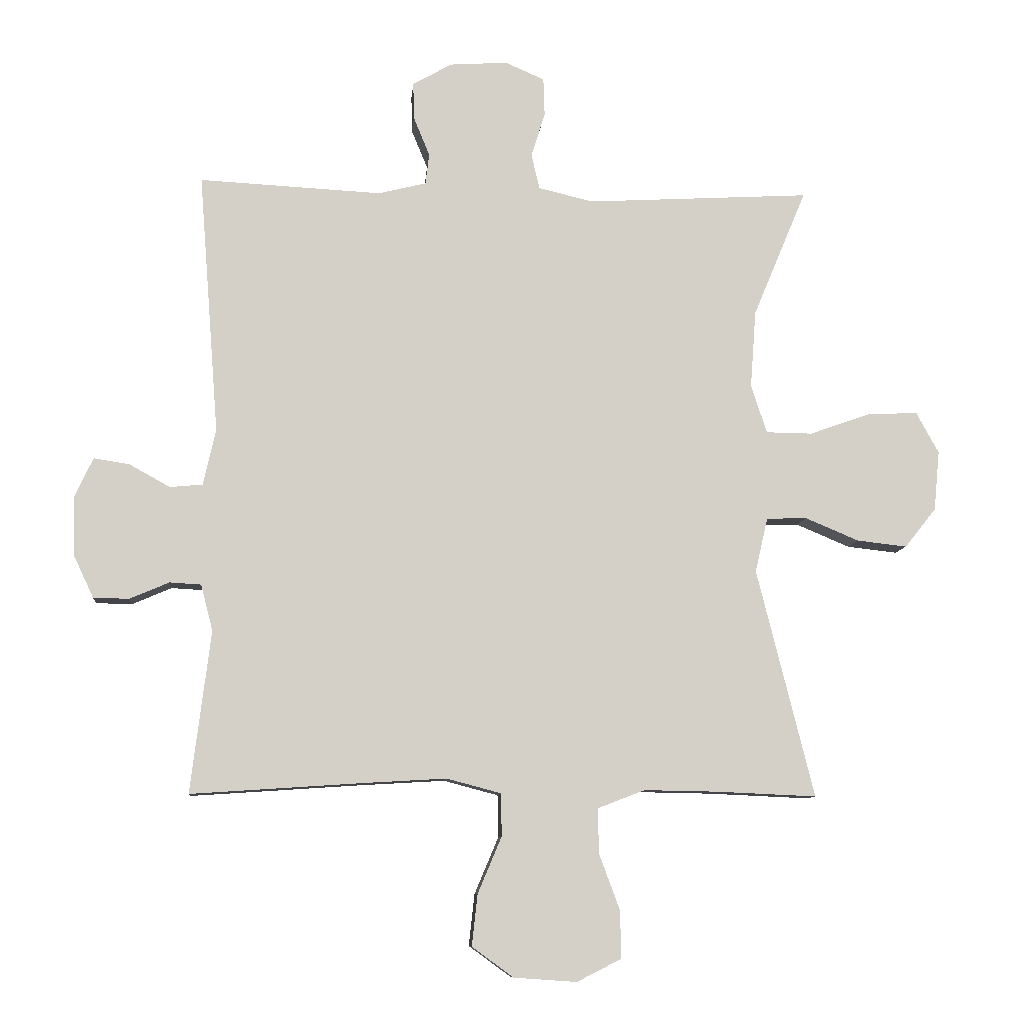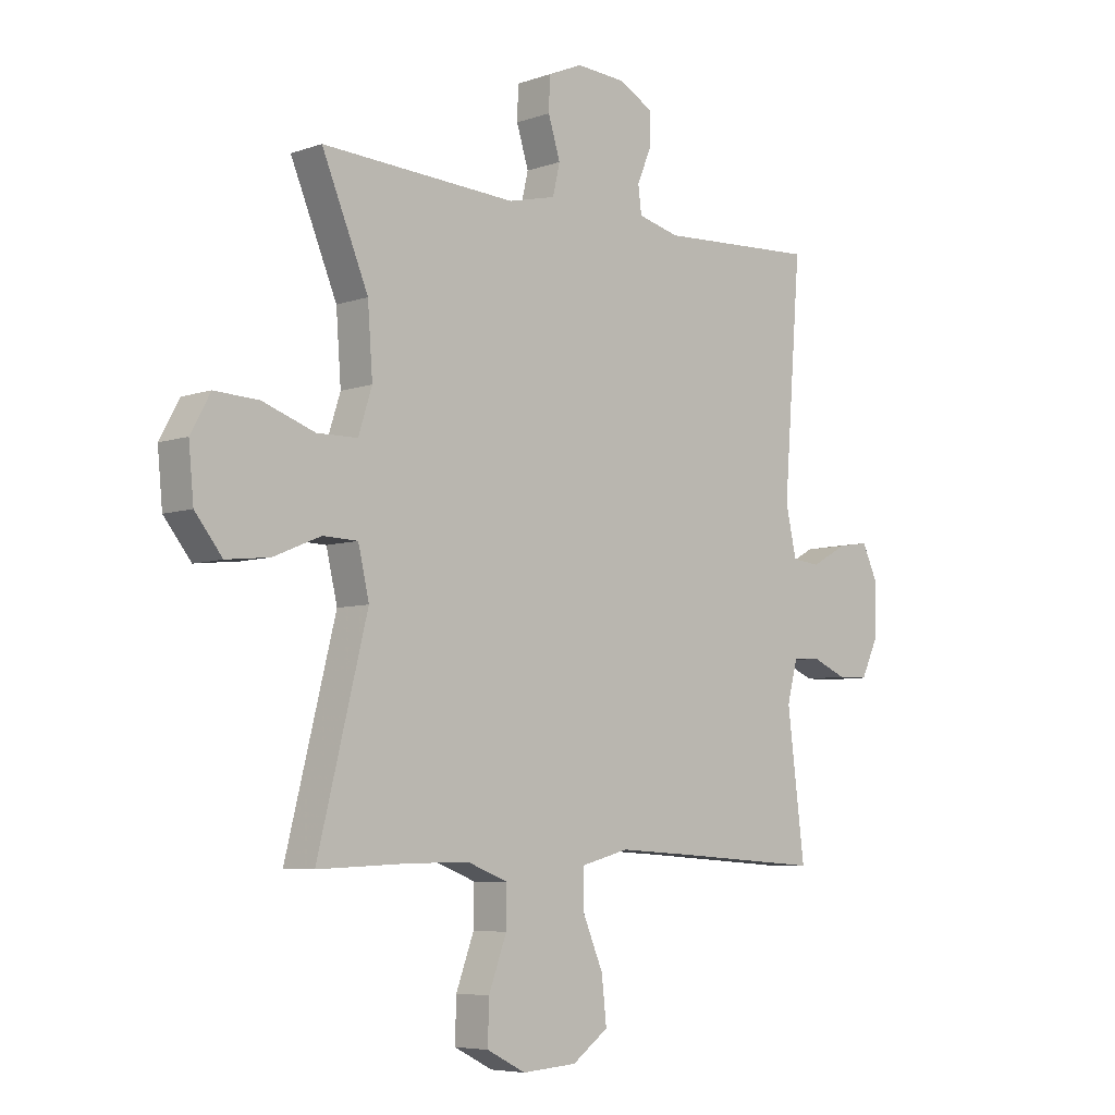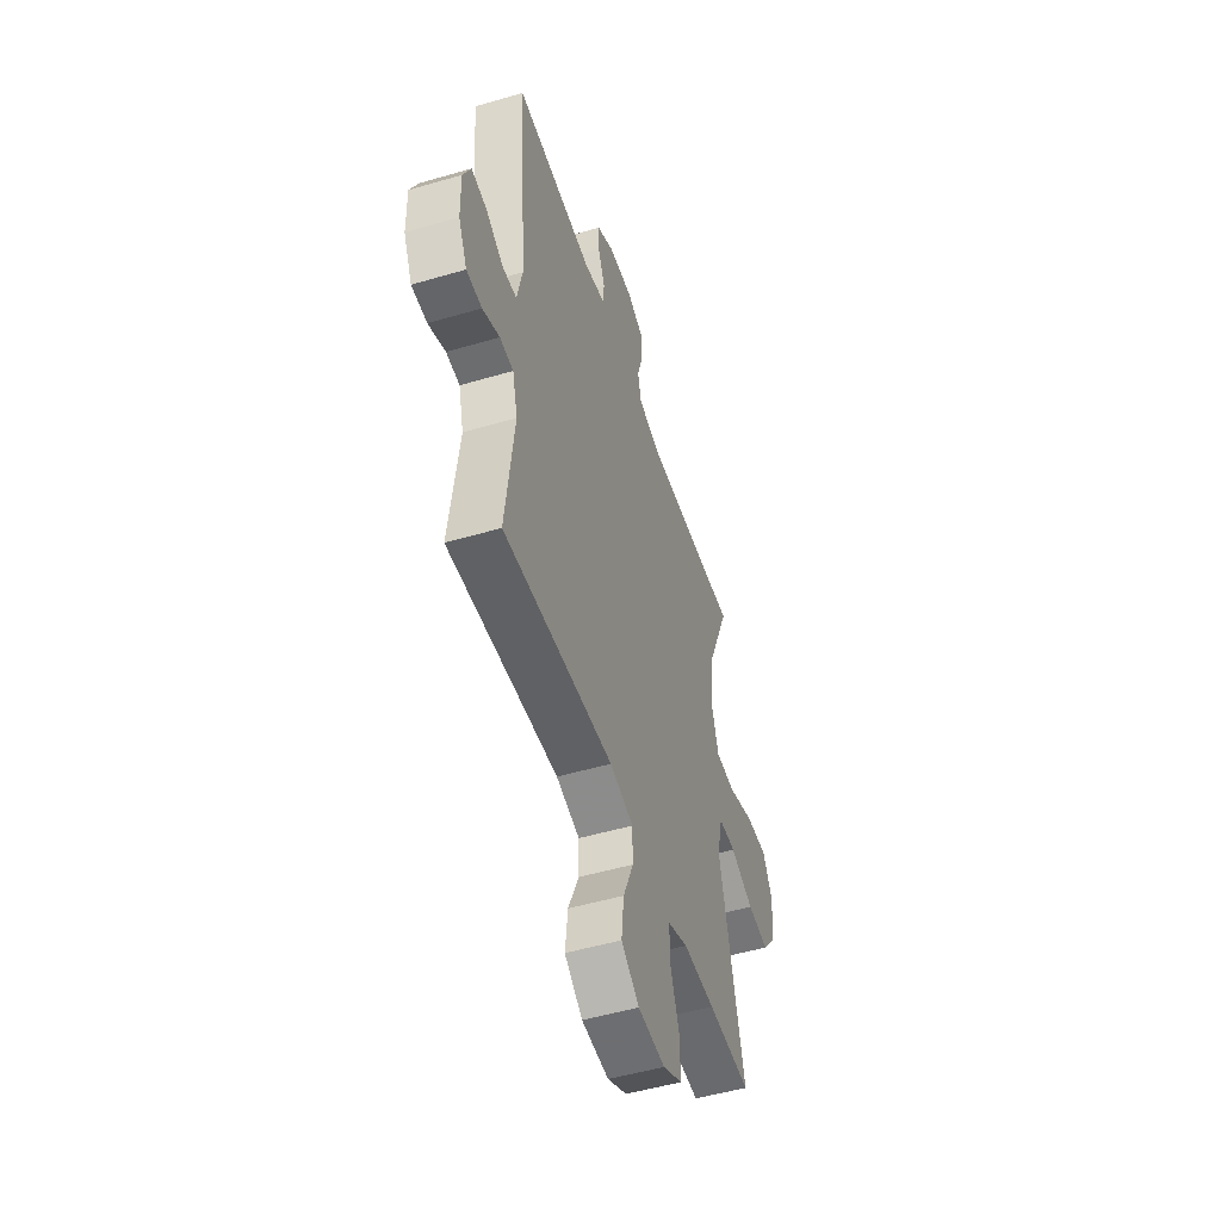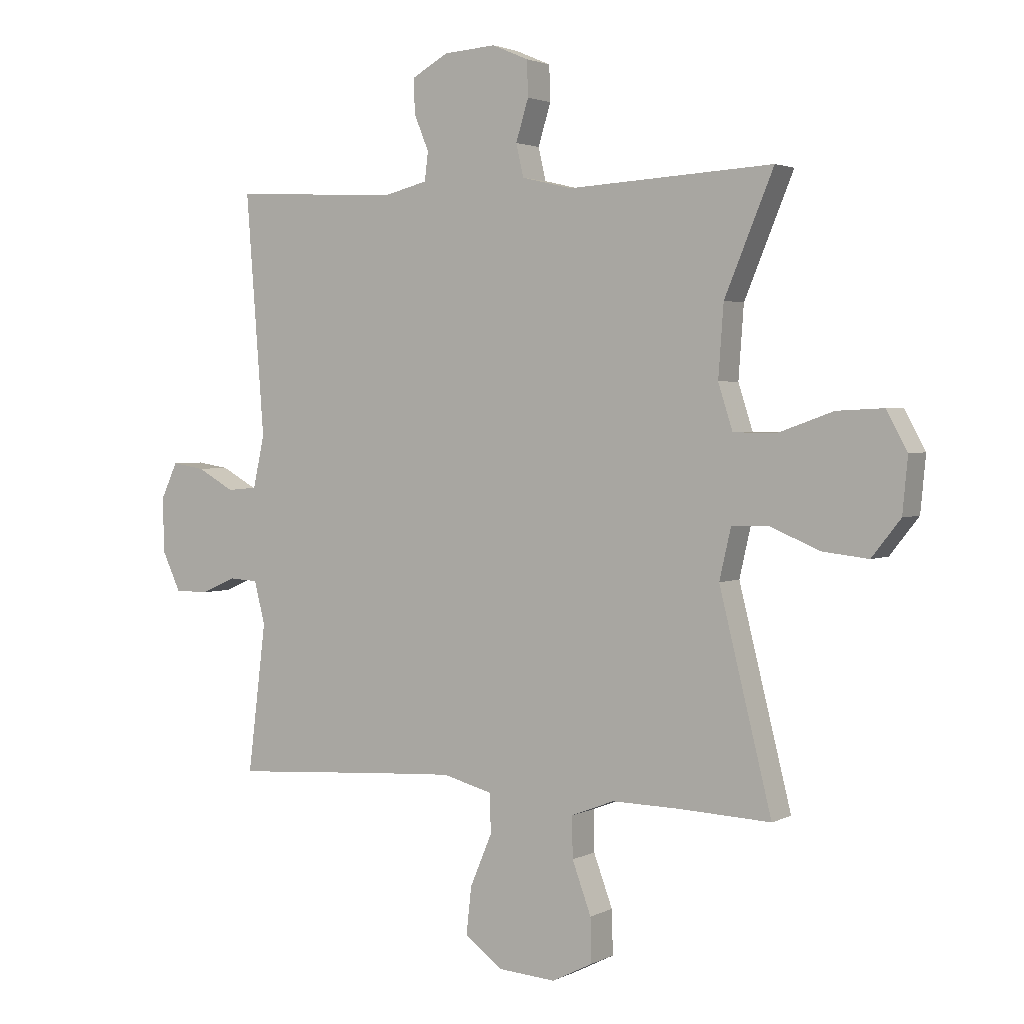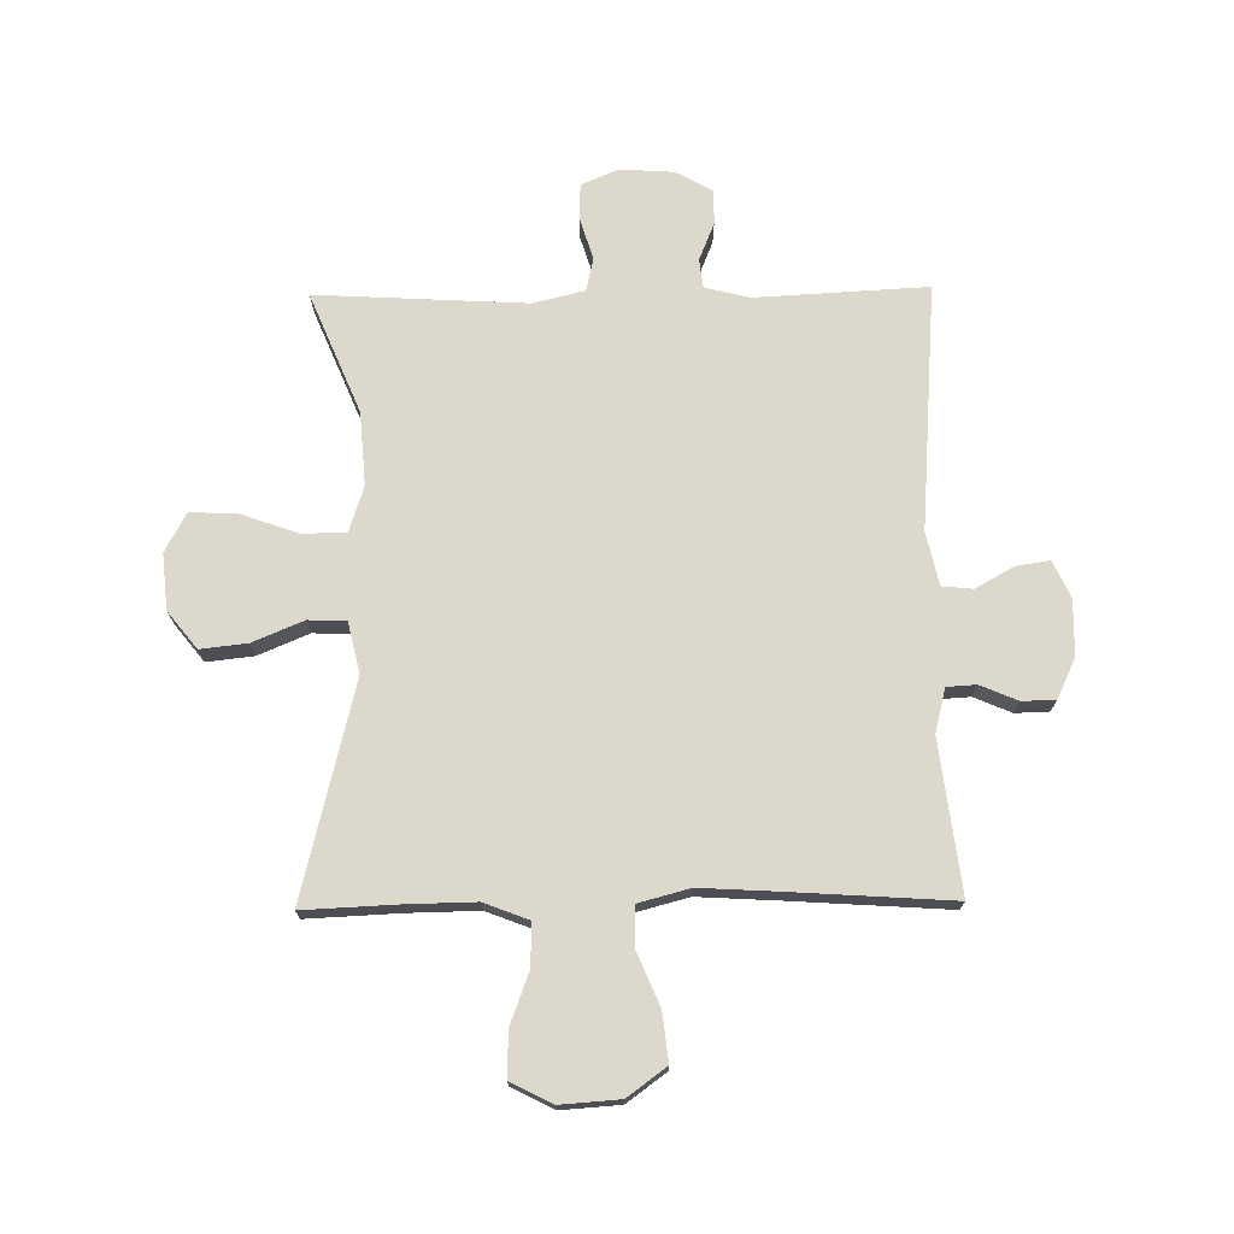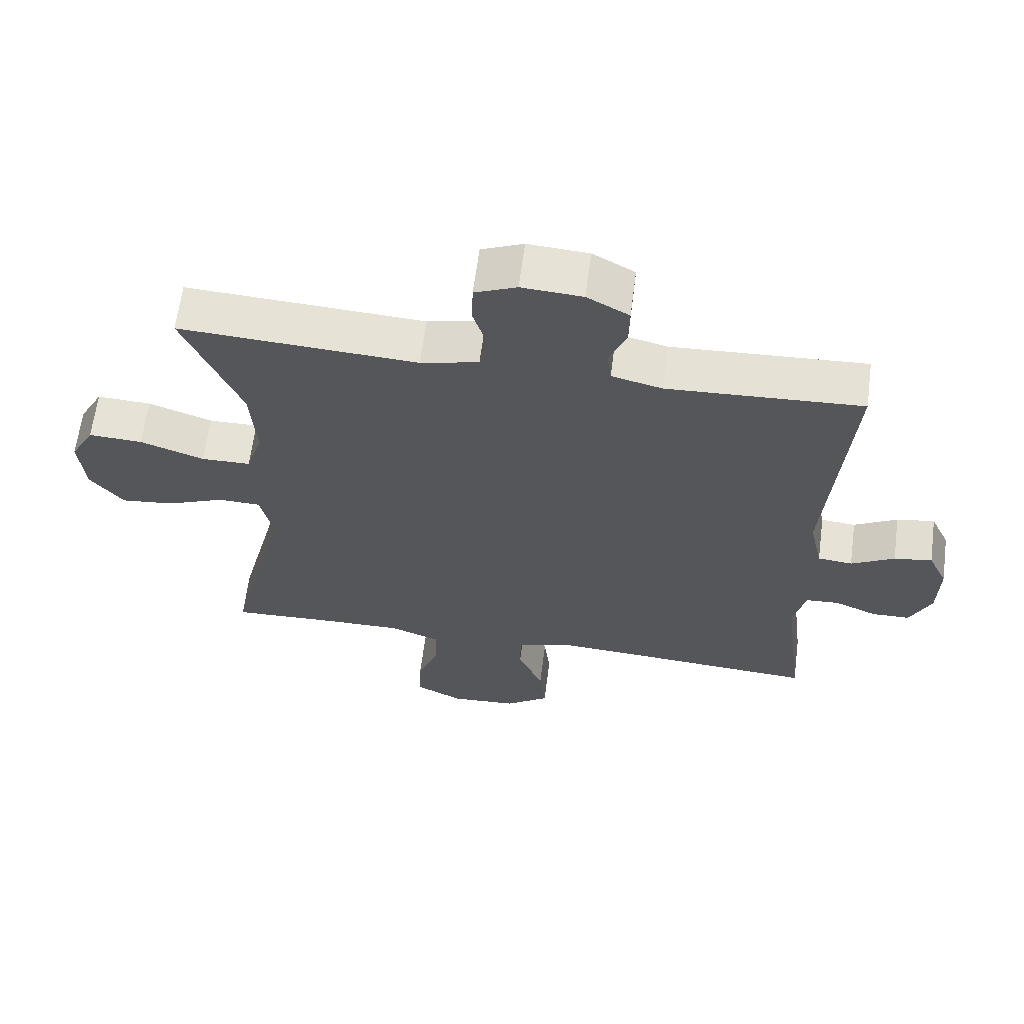
<metadata>
{"format":"obj","ext":"obj","renderer":"f3d","projection":"perspective","resolution":1024,"background":"white","views":[{"elev":-9.2,"azim":-5.0,"up":"+Z"},{"elev":-6.2,"azim":136.2,"up":"+Z"},{"elev":-50.7,"azim":-72.2,"up":"+Z"},{"elev":2.5,"azim":31.5,"up":"+Z"},{"elev":72.7,"azim":179.2,"up":"+Y"},{"elev":63.5,"azim":-172.6,"up":"+Z"}]}
</metadata>
<code>
v -0.5 0.07 -0.5
v -0.468 0.07 -0.242
v -0.487 0.07 -0.168
v -0.537 0.07 -0.165
v -0.6 0.07 -0.192
v -0.657 0.07 -0.191
v -0.689 0.07 -0.123
v -0.691 0.07 -0.028
v -0.662 0.07 0.034
v -0.605 0.07 0.025
v -0.54 0.07 -0.011
v -0.488 0.07 -0.006
v -0.468 0.07 0.084
v -0.5 0.07 0.5
v -0.209 0.07 0.485
v -0.133 0.07 0.504
v -0.127 0.07 0.553
v -0.153 0.07 0.616
v -0.154 0.07 0.675
v -0.091 0.07 0.71
v 0 0.07 0.716
v 0.063 0.07 0.689
v 0.065 0.07 0.628
v 0.043 0.07 0.557
v 0.056 0.07 0.501
v 0.143 0.07 0.48
v 0.5 0.07 0.5
v 0.415 0.07 0.296
v 0.406 0.07 0.173
v 0.431 0.07 0.095
v 0.505 0.07 0.094
v 0.601 0.07 0.128
v 0.682 0.07 0.132
v 0.718 0.07 0.066
v 0.709 0.07 -0.029
v 0.659 0.07 -0.092
v 0.579 0.07 -0.083
v 0.493 0.07 -0.047
v 0.429 0.07 -0.049
v 0.409 0.07 -0.136
v 0.5 0.07 -0.5
v 0.341 0.07 -0.493
v 0.223 0.07 -0.491
v 0.148 0.07 -0.52
v 0.149 0.07 -0.591
v 0.182 0.07 -0.68
v 0.184 0.07 -0.756
v 0.113 0.07 -0.792
v 0.013 0.07 -0.785
v -0.053 0.07 -0.737
v -0.044 0.07 -0.655
v -0.006 0.07 -0.565
v -0.007 0.07 -0.497
v -0.094 0.07 -0.474
v -0.231 0.07 -0.482
v -0.5 0 -0.5
v -0.468 0 -0.242
v -0.487 0 -0.168
v -0.537 0 -0.165
v -0.6 0 -0.192
v -0.657 0 -0.191
v -0.689 0 -0.123
v -0.691 0 -0.028
v -0.662 0 0.034
v -0.605 0 0.025
v -0.54 0 -0.011
v -0.488 0 -0.006
v -0.468 0 0.084
v -0.5 0 0.5
v -0.209 0 0.485
v -0.133 0 0.504
v -0.127 0 0.553
v -0.153 0 0.616
v -0.154 0 0.675
v -0.091 0 0.71
v 0 0 0.716
v 0.063 0 0.689
v 0.065 0 0.628
v 0.043 0 0.557
v 0.056 0 0.501
v 0.143 0 0.48
v 0.5 0 0.5
v 0.415 0 0.296
v 0.406 0 0.173
v 0.431 0 0.095
v 0.505 0 0.094
v 0.601 0 0.128
v 0.682 0 0.132
v 0.718 0 0.066
v 0.709 0 -0.029
v 0.659 0 -0.092
v 0.579 0 -0.083
v 0.493 0 -0.047
v 0.429 0 -0.049
v 0.409 0 -0.136
v 0.5 0 -0.5
v 0.341 0 -0.493
v 0.223 0 -0.491
v 0.148 0 -0.52
v 0.149 0 -0.591
v 0.182 0 -0.68
v 0.184 0 -0.756
v 0.113 0 -0.792
v 0.013 0 -0.785
v -0.053 0 -0.737
v -0.044 0 -0.655
v -0.006 0 -0.565
v -0.007 0 -0.497
v -0.094 0 -0.474
v -0.231 0 -0.482
f 49 50 51 52
f 49 52 53
f 48 49 53
f 45 46 47 48
f 44 45 48 53
f 43 44 53 54
f 40 41 42
f 40 42 43 54
f 35 36 37 38
f 35 38 39
f 34 35 39
f 31 32 33 34
f 30 31 34 39
f 29 30 39 40
f 26 27 28
f 25 26 28 29
f 21 22 23 24
f 21 24 25
f 20 21 25
f 17 18 19 20
f 16 17 20 25
f 15 16 25 29
f 13 14 15 29
f 8 9 10 11
f 8 11 12
f 7 8 12
f 4 5 6 7
f 3 4 7 12
f 2 3 12 13
f 55 1 2
f 29 40 54 55
f 2 13 29 55
f 107 106 105 104
f 108 107 104
f 108 104 103
f 103 102 101 100
f 108 103 100 99
f 109 108 99 98
f 97 96 95
f 109 98 97 95
f 93 92 91 90
f 94 93 90
f 94 90 89
f 89 88 87 86
f 94 89 86 85
f 95 94 85 84
f 83 82 81
f 84 83 81 80
f 79 78 77 76
f 80 79 76
f 80 76 75
f 75 74 73 72
f 80 75 72 71
f 84 80 71 70
f 84 70 69 68
f 66 65 64 63
f 67 66 63
f 67 63 62
f 62 61 60 59
f 67 62 59 58
f 68 67 58 57
f 57 56 110
f 110 109 95 84
f 110 84 68 57
f 1 56 57 2
f 2 57 58 3
f 3 58 59 4
f 4 59 60 5
f 5 60 61 6
f 6 61 62 7
f 7 62 63 8
f 8 63 64 9
f 9 64 65 10
f 10 65 66 11
f 11 66 67 12
f 12 67 68 13
f 13 68 69 14
f 14 69 70 15
f 15 70 71 16
f 16 71 72 17
f 17 72 73 18
f 18 73 74 19
f 19 74 75 20
f 20 75 76 21
f 21 76 77 22
f 22 77 78 23
f 23 78 79 24
f 24 79 80 25
f 25 80 81 26
f 26 81 82 27
f 27 82 83 28
f 28 83 84 29
f 29 84 85 30
f 30 85 86 31
f 31 86 87 32
f 32 87 88 33
f 33 88 89 34
f 34 89 90 35
f 35 90 91 36
f 36 91 92 37
f 37 92 93 38
f 38 93 94 39
f 39 94 95 40
f 40 95 96 41
f 41 96 97 42
f 42 97 98 43
f 43 98 99 44
f 44 99 100 45
f 45 100 101 46
f 46 101 102 47
f 47 102 103 48
f 48 103 104 49
f 49 104 105 50
f 50 105 106 51
f 51 106 107 52
f 52 107 108 53
f 53 108 109 54
f 54 109 110 55
f 55 110 56 1

</code>
